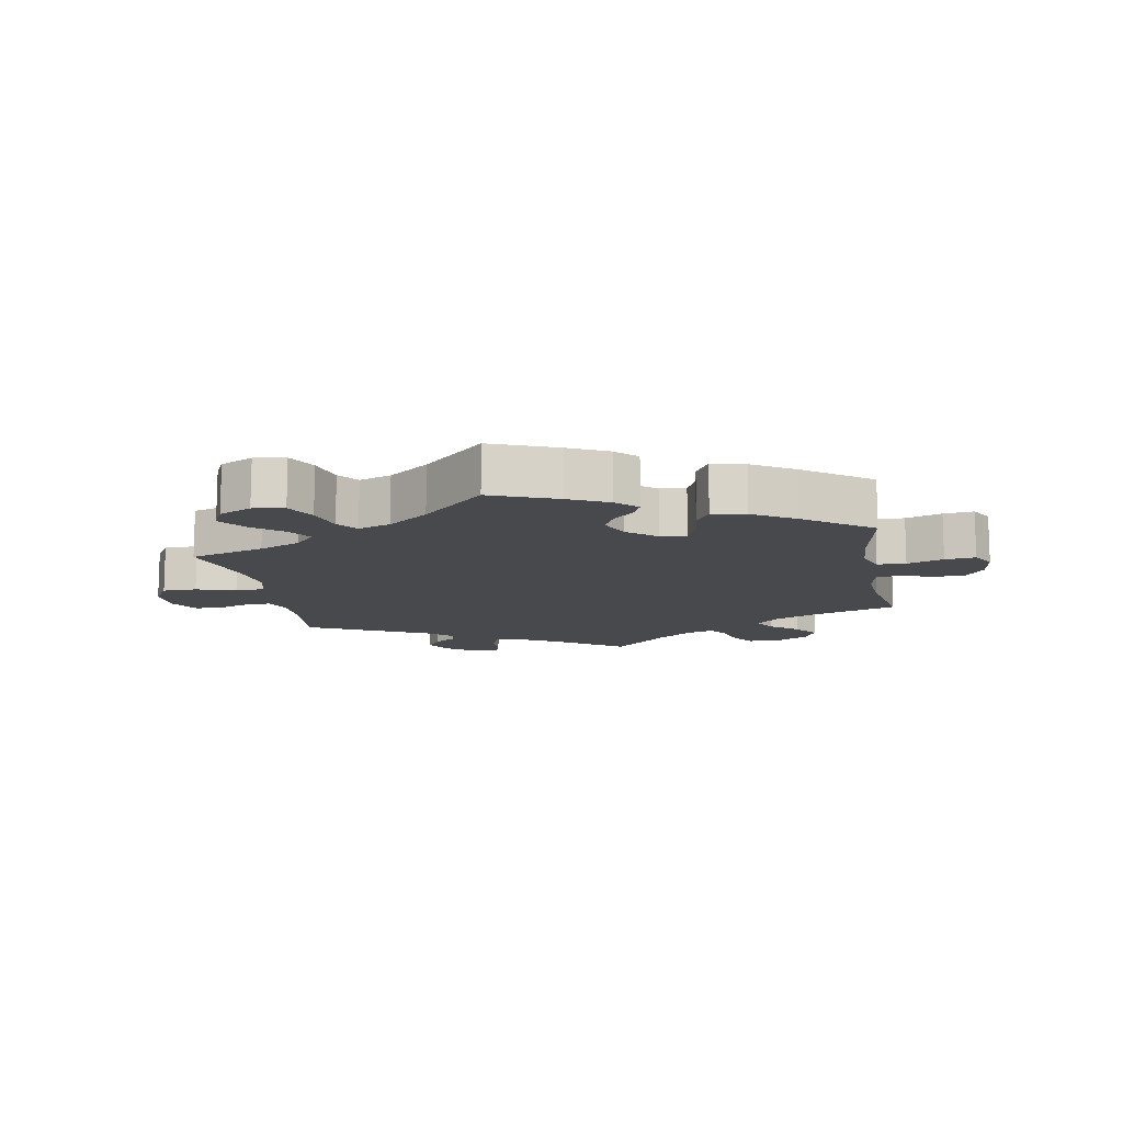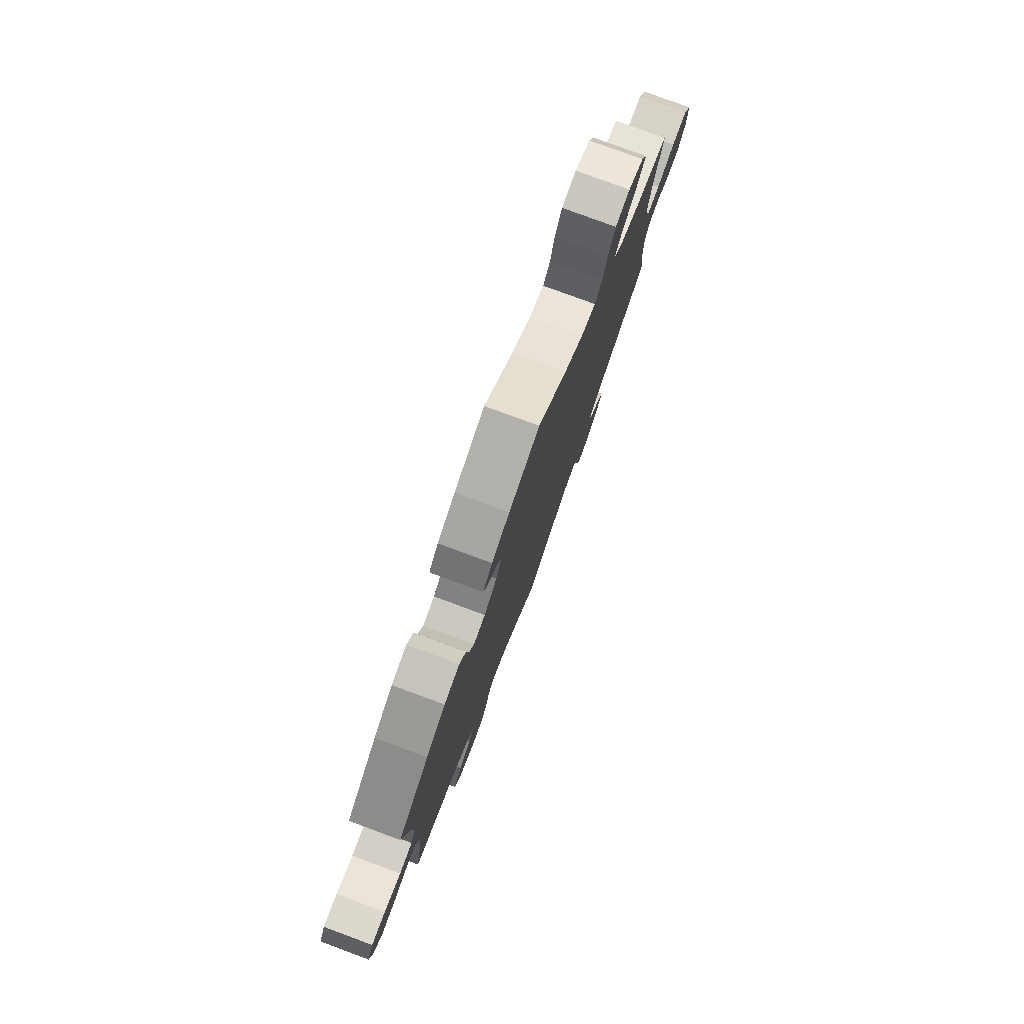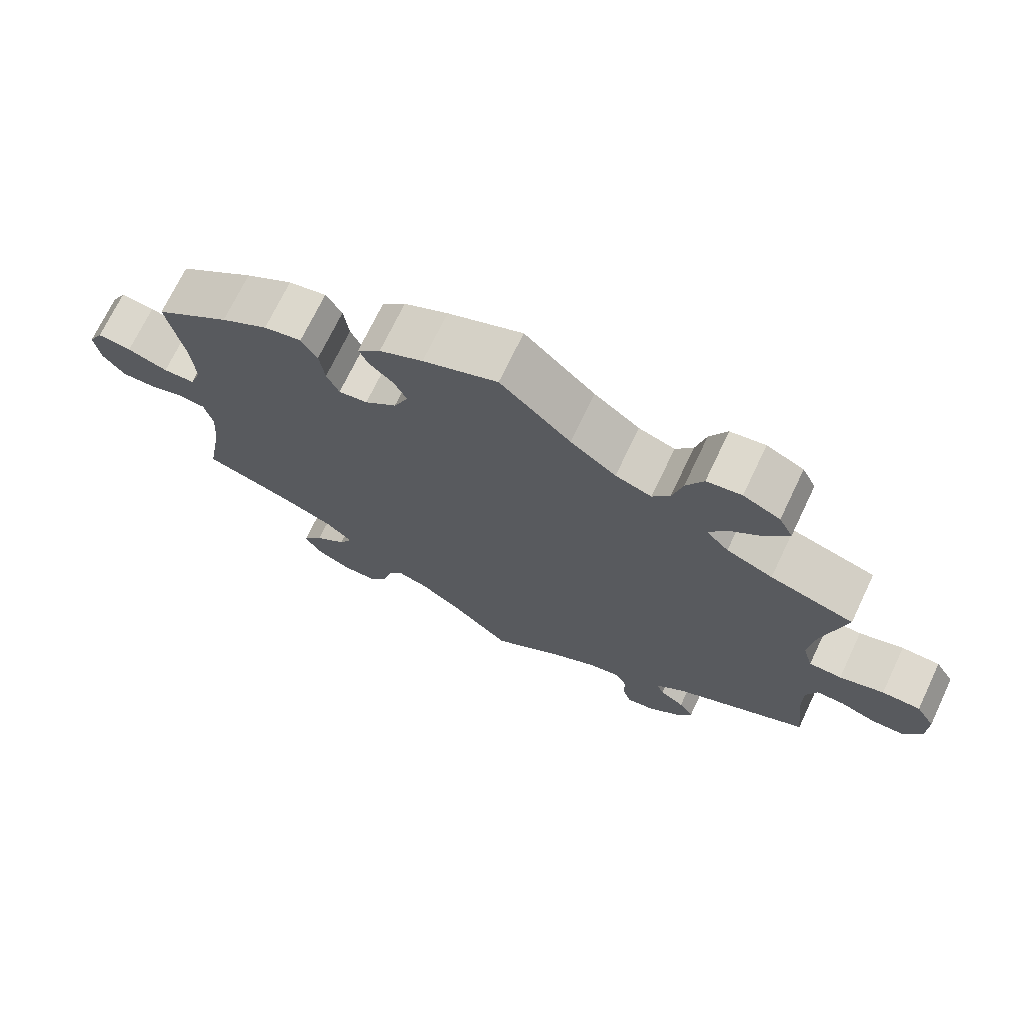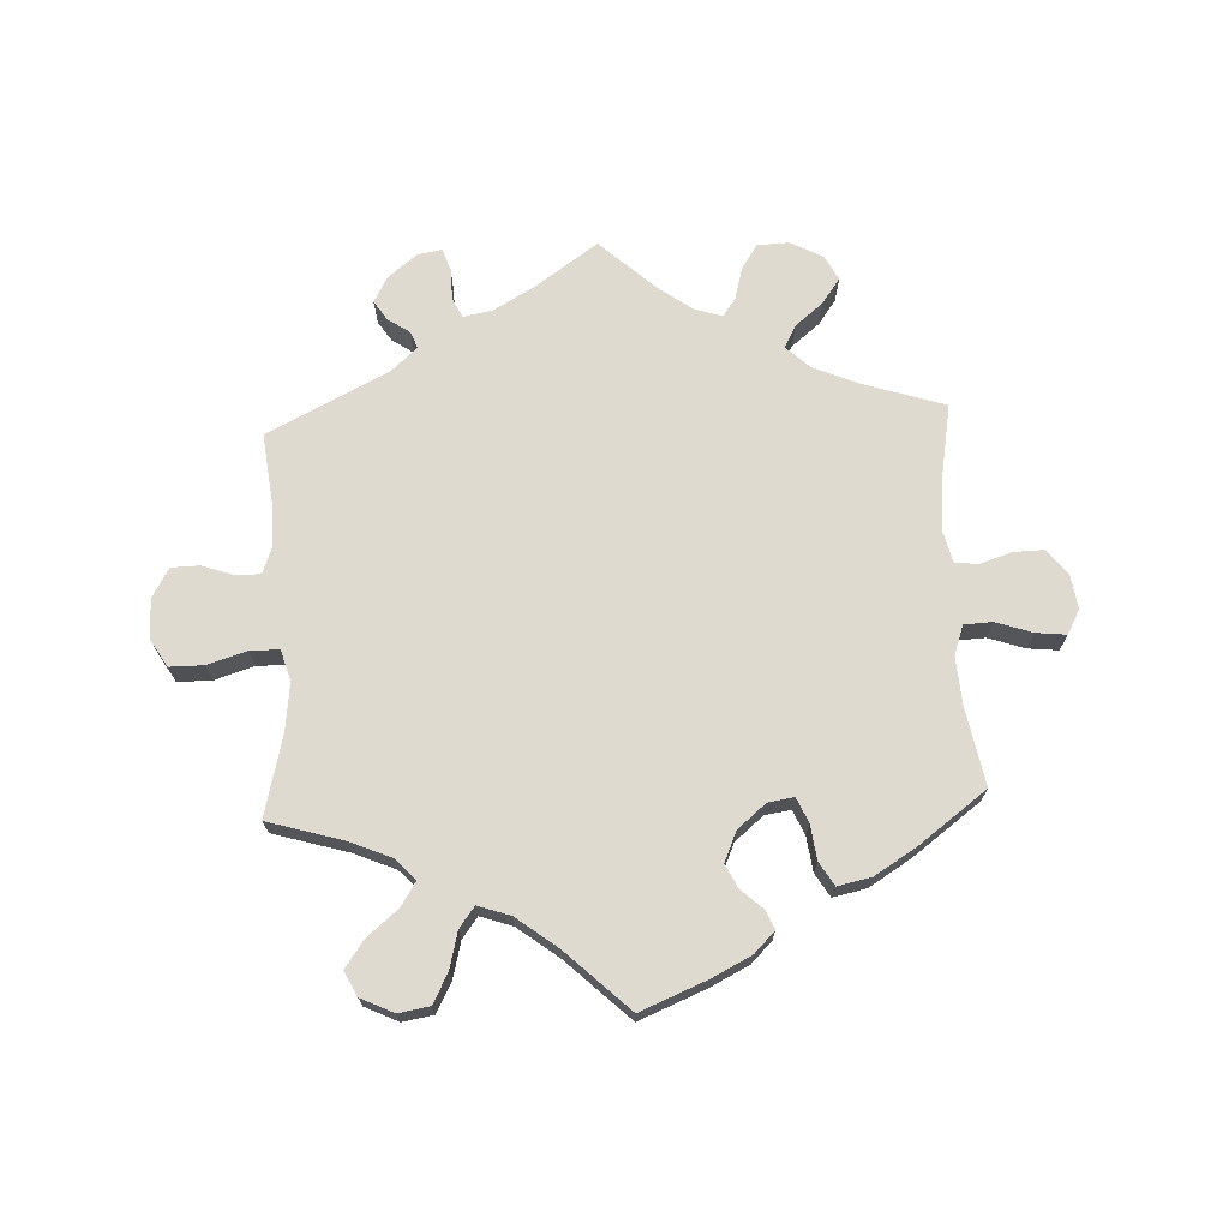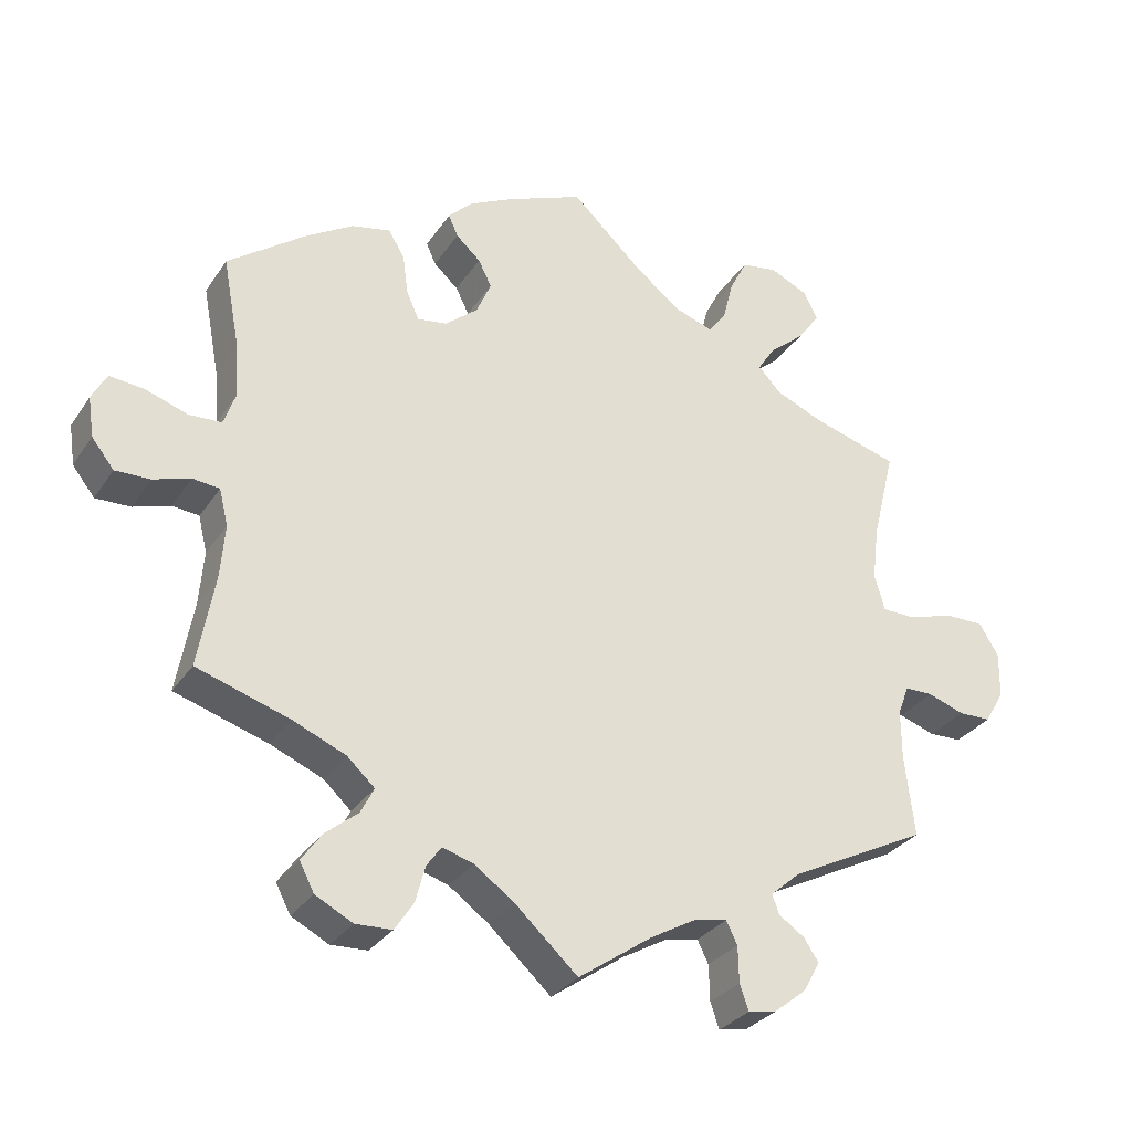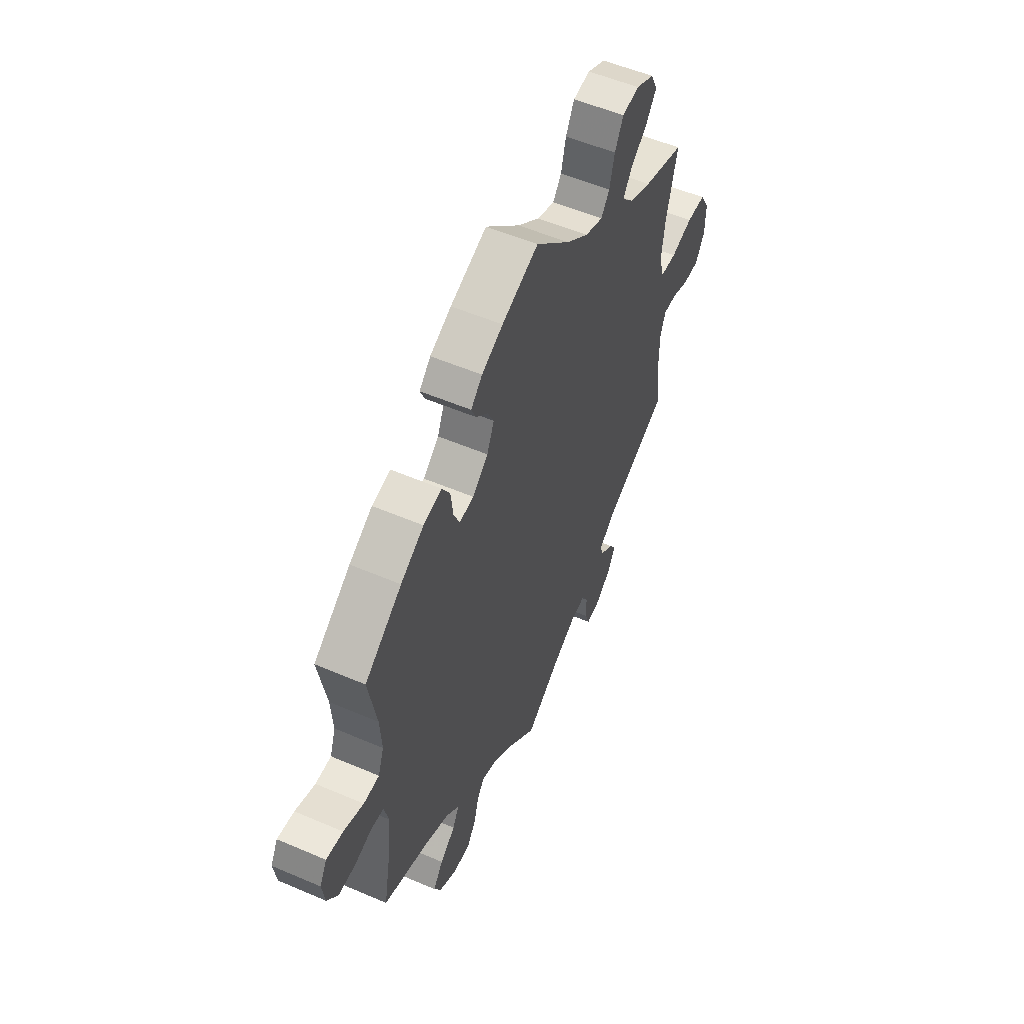
<metadata>
{"format":"obj","ext":"obj","renderer":"f3d","projection":"perspective","resolution":1024,"background":"white","views":[{"elev":-12.3,"azim":10.6,"up":"+Y"},{"elev":78.5,"azim":110.3,"up":"+Z"},{"elev":71.4,"azim":-154.5,"up":"+Z"},{"elev":70.7,"azim":-2.7,"up":"+Y"},{"elev":-30.4,"azim":152.3,"up":"+Z"},{"elev":53.8,"azim":114.6,"up":"+Z"}]}
</metadata>
<code>
v 0.102 0.07 0.536
v 0.162 0.07 0.506
v 0.194 0.07 0.474
v 0.181 0.07 0.445
v 0.148 0.07 0.415
v 0.13 0.07 0.379
v 0.15 0.07 0.333
v 0.194 0.07 0.296
v 0.234 0.07 0.29
v 0.251 0.07 0.328
v 0.258 0.07 0.382
v 0.28 0.07 0.418
v 0.332 0.07 0.407
v 0.397 0.07 0.367
v 0.501 0.07 0.29
v 0.478 0.07 0.168
v 0.473 0.07 0.096
v 0.489 0.07 0.05
v 0.533 0.07 0.048
v 0.589 0.07 0.067
v 0.636 0.07 0.072
v 0.656 0.07 0.035
v 0.648 0.07 -0.019
v 0.618 0.07 -0.057
v 0.571 0.07 -0.056
v 0.521 0.07 -0.04
v 0.485 0.07 -0.044
v 0.473 0.07 -0.093
v 0.479 0.07 -0.166
v 0.501 0.07 -0.289
v 0.376 0.07 -0.329
v 0.305 0.07 -0.359
v 0.268 0.07 -0.393
v 0.286 0.07 -0.428
v 0.329 0.07 -0.463
v 0.357 0.07 -0.502
v 0.337 0.07 -0.54
v 0.287 0.07 -0.566
v 0.238 0.07 -0.564
v 0.213 0.07 -0.526
v 0.2 0.07 -0.477
v 0.18 0.07 -0.449
v 0.138 0.07 -0.462
v 0.084 0.07 -0.501
v 0 0.07 -0.578
v -0.099 0.07 -0.509
v -0.161 0.07 -0.474
v -0.205 0.07 -0.466
v -0.22 0.07 -0.496
v -0.221 0.07 -0.545
v -0.233 0.07 -0.579
v -0.271 0.07 -0.572
v -0.315 0.07 -0.537
v -0.337 0.07 -0.497
v -0.317 0.07 -0.467
v -0.283 0.07 -0.444
v -0.273 0.07 -0.418
v -0.313 0.07 -0.383
v -0.5 0.07 -0.289
v -0.487 0.07 -0.179
v -0.487 0.07 -0.113
v -0.502 0.07 -0.073
v -0.54 0.07 -0.073
v -0.589 0.07 -0.09
v -0.633 0.07 -0.089
v -0.659 0.07 -0.044
v -0.66 0.07 0.017
v -0.634 0.07 0.06
v -0.581 0.07 0.06
v -0.52 0.07 0.041
v -0.475 0.07 0.042
v -0.461 0.07 0.09
v -0.47 0.07 0.164
v -0.501 0.07 0.289
v -0.385 0.07 0.323
v -0.321 0.07 0.35
v -0.29 0.07 0.383
v -0.314 0.07 0.42
v -0.361 0.07 0.459
v -0.391 0.07 0.501
v -0.372 0.07 0.539
v -0.321 0.07 0.563
v -0.273 0.07 0.555
v -0.249 0.07 0.509
v -0.235 0.07 0.453
v -0.211 0.07 0.421
v -0.161 0.07 0.438
v -0.098 0.07 0.486
v -0.001 0.07 0.578
v 0.102 0 0.536
v 0.162 0 0.506
v 0.194 0 0.474
v 0.181 0 0.445
v 0.148 0 0.415
v 0.13 0 0.379
v 0.15 0 0.333
v 0.194 0 0.296
v 0.234 0 0.29
v 0.251 0 0.328
v 0.258 0 0.382
v 0.28 0 0.418
v 0.332 0 0.407
v 0.397 0 0.367
v 0.501 0 0.29
v 0.478 0 0.168
v 0.473 0 0.096
v 0.489 0 0.05
v 0.533 0 0.048
v 0.589 0 0.067
v 0.636 0 0.072
v 0.656 0 0.035
v 0.648 0 -0.019
v 0.618 0 -0.057
v 0.571 0 -0.056
v 0.521 0 -0.04
v 0.485 0 -0.044
v 0.473 0 -0.093
v 0.479 0 -0.166
v 0.501 0 -0.289
v 0.376 0 -0.329
v 0.305 0 -0.359
v 0.268 0 -0.393
v 0.286 0 -0.428
v 0.329 0 -0.463
v 0.357 0 -0.502
v 0.337 0 -0.54
v 0.287 0 -0.566
v 0.238 0 -0.564
v 0.213 0 -0.526
v 0.2 0 -0.477
v 0.18 0 -0.449
v 0.138 0 -0.462
v 0.084 0 -0.501
v 0 0 -0.578
v -0.099 0 -0.509
v -0.161 0 -0.474
v -0.205 0 -0.466
v -0.22 0 -0.496
v -0.221 0 -0.545
v -0.233 0 -0.579
v -0.271 0 -0.572
v -0.315 0 -0.537
v -0.337 0 -0.497
v -0.317 0 -0.467
v -0.283 0 -0.444
v -0.273 0 -0.418
v -0.313 0 -0.383
v -0.5 0 -0.289
v -0.487 0 -0.179
v -0.487 0 -0.113
v -0.502 0 -0.073
v -0.54 0 -0.073
v -0.589 0 -0.09
v -0.633 0 -0.089
v -0.659 0 -0.044
v -0.66 0 0.017
v -0.634 0 0.06
v -0.581 0 0.06
v -0.52 0 0.041
v -0.475 0 0.042
v -0.461 0 0.09
v -0.47 0 0.164
v -0.501 0 0.289
v -0.385 0 0.323
v -0.321 0 0.35
v -0.29 0 0.383
v -0.314 0 0.42
v -0.361 0 0.459
v -0.391 0 0.501
v -0.372 0 0.539
v -0.321 0 0.563
v -0.273 0 0.555
v -0.249 0 0.509
v -0.235 0 0.453
v -0.211 0 0.421
v -0.161 0 0.438
v -0.098 0 0.486
v -0.001 0 0.578
f 88 89 1 2
f 87 88 2 3
f 86 87 3 4
f 82 83 84 85
f 82 85 86
f 81 82 86
f 78 79 80 81
f 77 78 81 86
f 76 77 86 4
f 73 74 75
f 72 73 75 76
f 71 72 76 4
f 67 68 69 70
f 67 70 71
f 66 67 71
f 63 64 65 66
f 62 63 66 71
f 61 62 71 4
f 58 59 60
f 57 58 60 61
f 53 54 55 56
f 53 56 57
f 52 53 57
f 49 50 51 52
f 48 49 52 57
f 47 48 57 61
f 44 45 46
f 43 44 46 47
f 42 43 47 61
f 38 39 40 41
f 38 41 42
f 37 38 42
f 34 35 36 37
f 33 34 37 42
f 32 33 42 61
f 29 30 31
f 28 29 31 32
f 27 28 32 61
f 23 24 25 26
f 19 20 21 22
f 18 19 22 23
f 13 14 15 16
f 13 16 17
f 10 11 12 13
f 9 10 13 17
f 8 9 17 18
f 61 4 5
f 61 5 6
f 18 23 26 27
f 8 18 27 61
f 7 8 61
f 6 7 61
f 91 90 178 177
f 92 91 177 176
f 93 92 176 175
f 174 173 172 171
f 175 174 171
f 175 171 170
f 170 169 168 167
f 175 170 167 166
f 93 175 166 165
f 164 163 162
f 165 164 162 161
f 93 165 161 160
f 159 158 157 156
f 160 159 156
f 160 156 155
f 155 154 153 152
f 160 155 152 151
f 93 160 151 150
f 149 148 147
f 150 149 147 146
f 145 144 143 142
f 146 145 142
f 146 142 141
f 141 140 139 138
f 146 141 138 137
f 150 146 137 136
f 135 134 133
f 136 135 133 132
f 150 136 132 131
f 130 129 128 127
f 131 130 127
f 131 127 126
f 126 125 124 123
f 131 126 123 122
f 150 131 122 121
f 120 119 118
f 121 120 118 117
f 150 121 117 116
f 115 114 113 112
f 111 110 109 108
f 112 111 108 107
f 105 104 103 102
f 106 105 102
f 102 101 100 99
f 106 102 99 98
f 107 106 98 97
f 94 93 150
f 95 94 150
f 116 115 112 107
f 150 116 107 97
f 150 97 96
f 150 96 95
f 1 90 91 2
f 2 91 92 3
f 3 92 93 4
f 4 93 94 5
f 5 94 95 6
f 6 95 96 7
f 7 96 97 8
f 8 97 98 9
f 9 98 99 10
f 10 99 100 11
f 11 100 101 12
f 12 101 102 13
f 13 102 103 14
f 14 103 104 15
f 15 104 105 16
f 16 105 106 17
f 17 106 107 18
f 18 107 108 19
f 19 108 109 20
f 20 109 110 21
f 21 110 111 22
f 22 111 112 23
f 23 112 113 24
f 24 113 114 25
f 25 114 115 26
f 26 115 116 27
f 27 116 117 28
f 28 117 118 29
f 29 118 119 30
f 30 119 120 31
f 31 120 121 32
f 32 121 122 33
f 33 122 123 34
f 34 123 124 35
f 35 124 125 36
f 36 125 126 37
f 37 126 127 38
f 38 127 128 39
f 39 128 129 40
f 40 129 130 41
f 41 130 131 42
f 42 131 132 43
f 43 132 133 44
f 44 133 134 45
f 45 134 135 46
f 46 135 136 47
f 47 136 137 48
f 48 137 138 49
f 49 138 139 50
f 50 139 140 51
f 51 140 141 52
f 52 141 142 53
f 53 142 143 54
f 54 143 144 55
f 55 144 145 56
f 56 145 146 57
f 57 146 147 58
f 58 147 148 59
f 59 148 149 60
f 60 149 150 61
f 61 150 151 62
f 62 151 152 63
f 63 152 153 64
f 64 153 154 65
f 65 154 155 66
f 66 155 156 67
f 67 156 157 68
f 68 157 158 69
f 69 158 159 70
f 70 159 160 71
f 71 160 161 72
f 72 161 162 73
f 73 162 163 74
f 74 163 164 75
f 75 164 165 76
f 76 165 166 77
f 77 166 167 78
f 78 167 168 79
f 79 168 169 80
f 80 169 170 81
f 81 170 171 82
f 82 171 172 83
f 83 172 173 84
f 84 173 174 85
f 85 174 175 86
f 86 175 176 87
f 87 176 177 88
f 88 177 178 89
f 89 178 90 1

</code>
